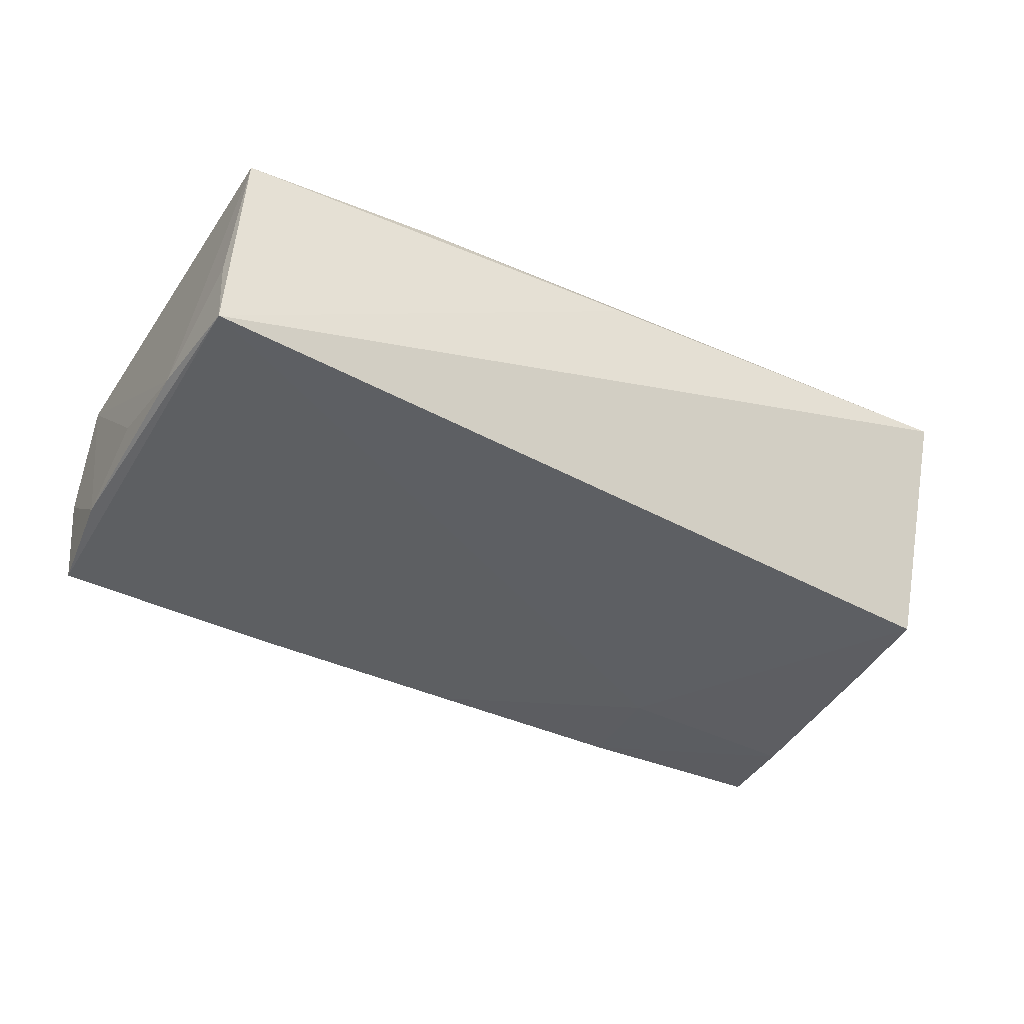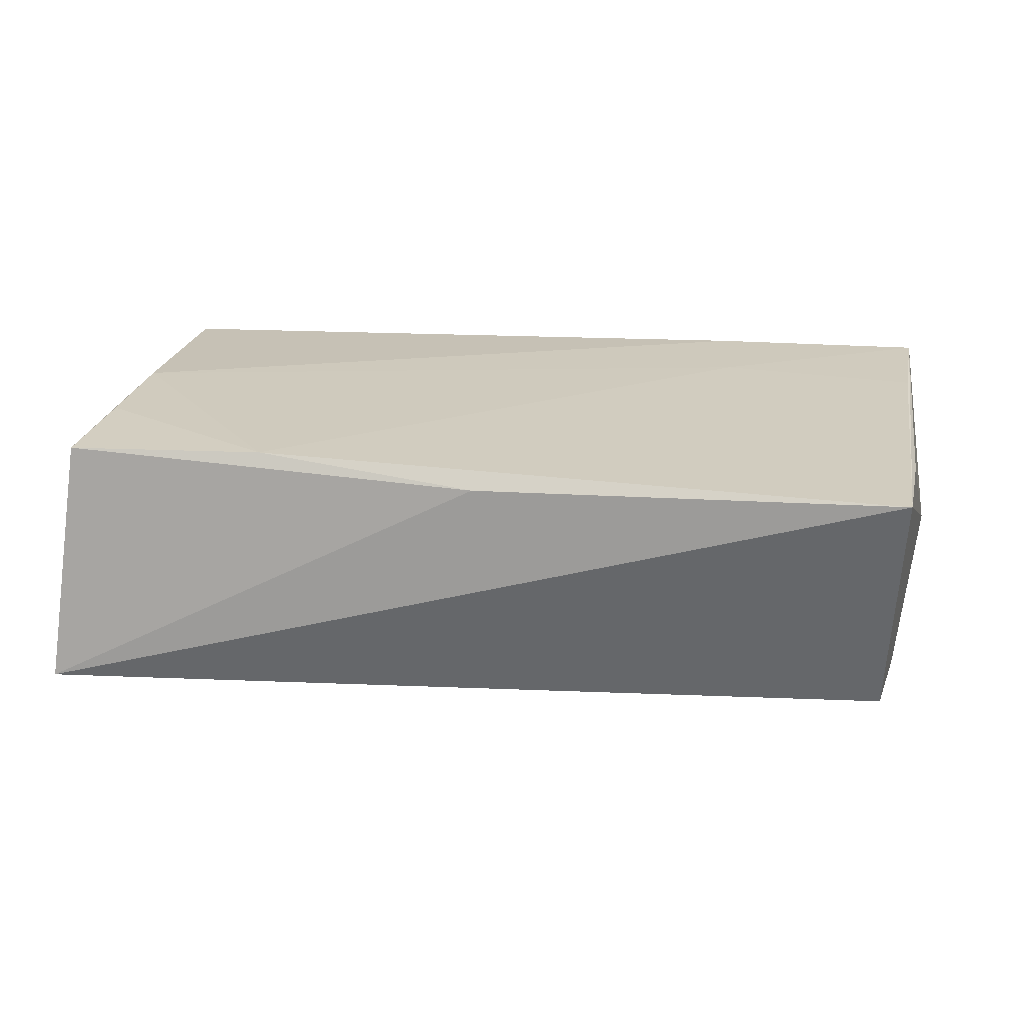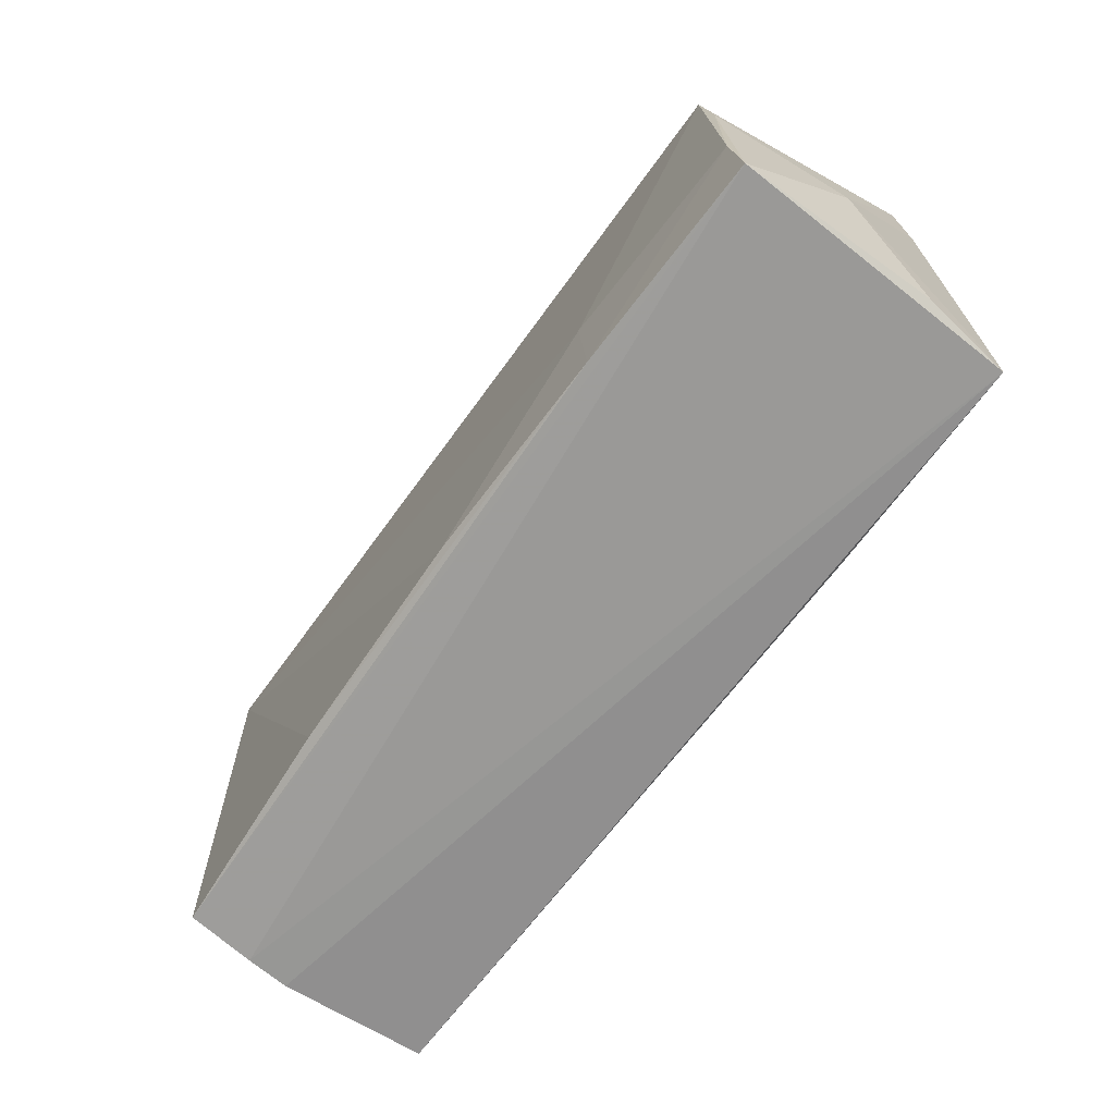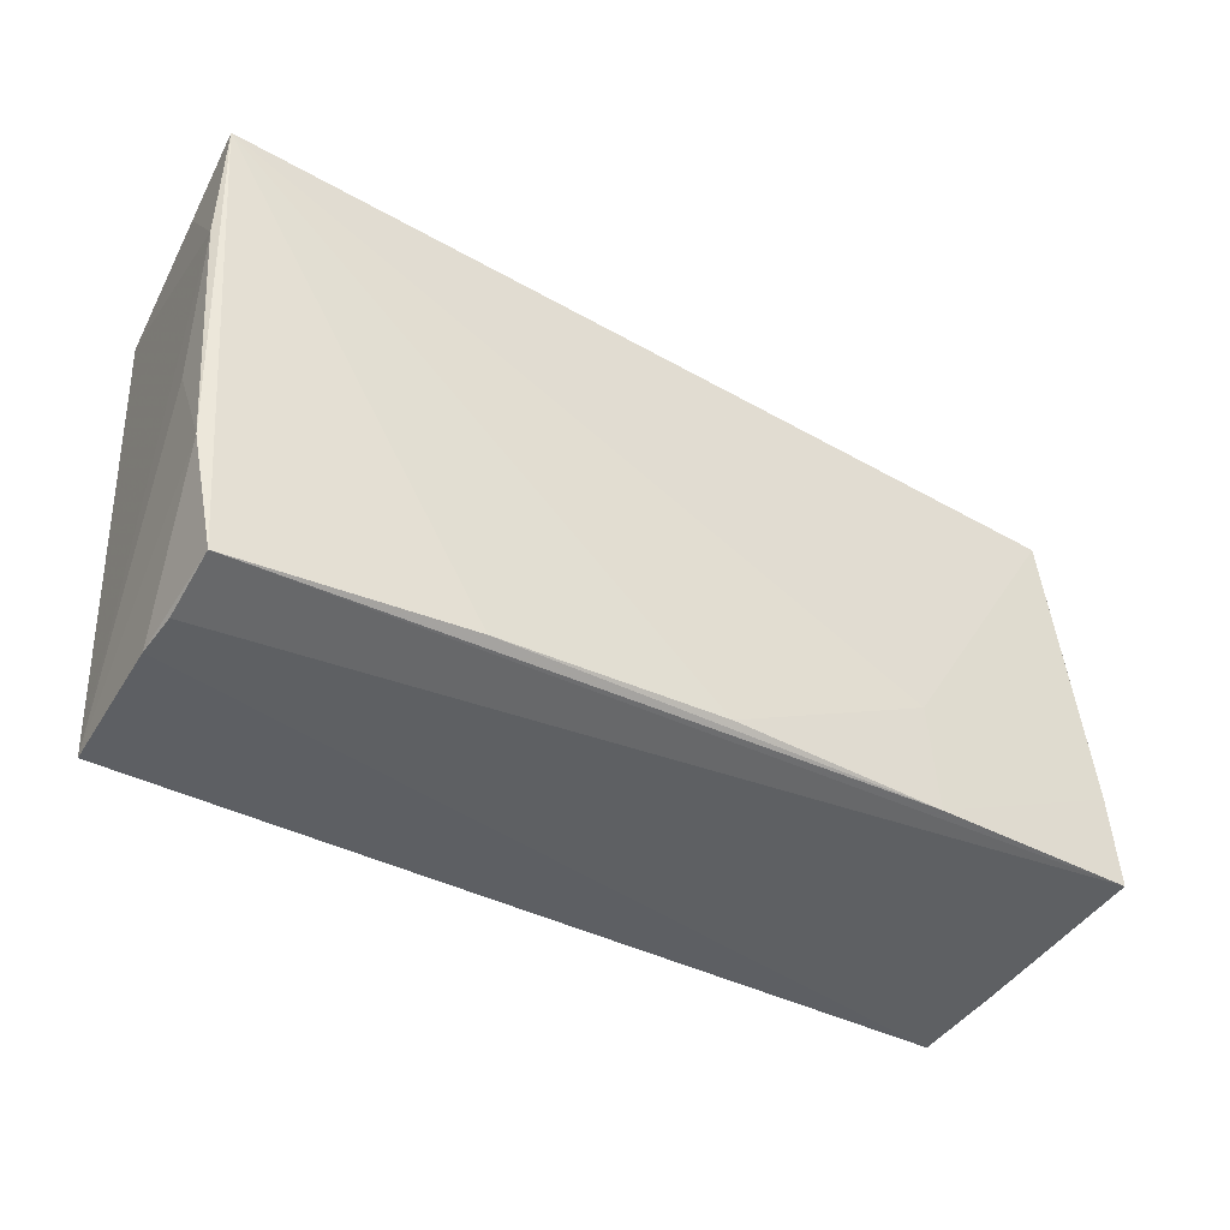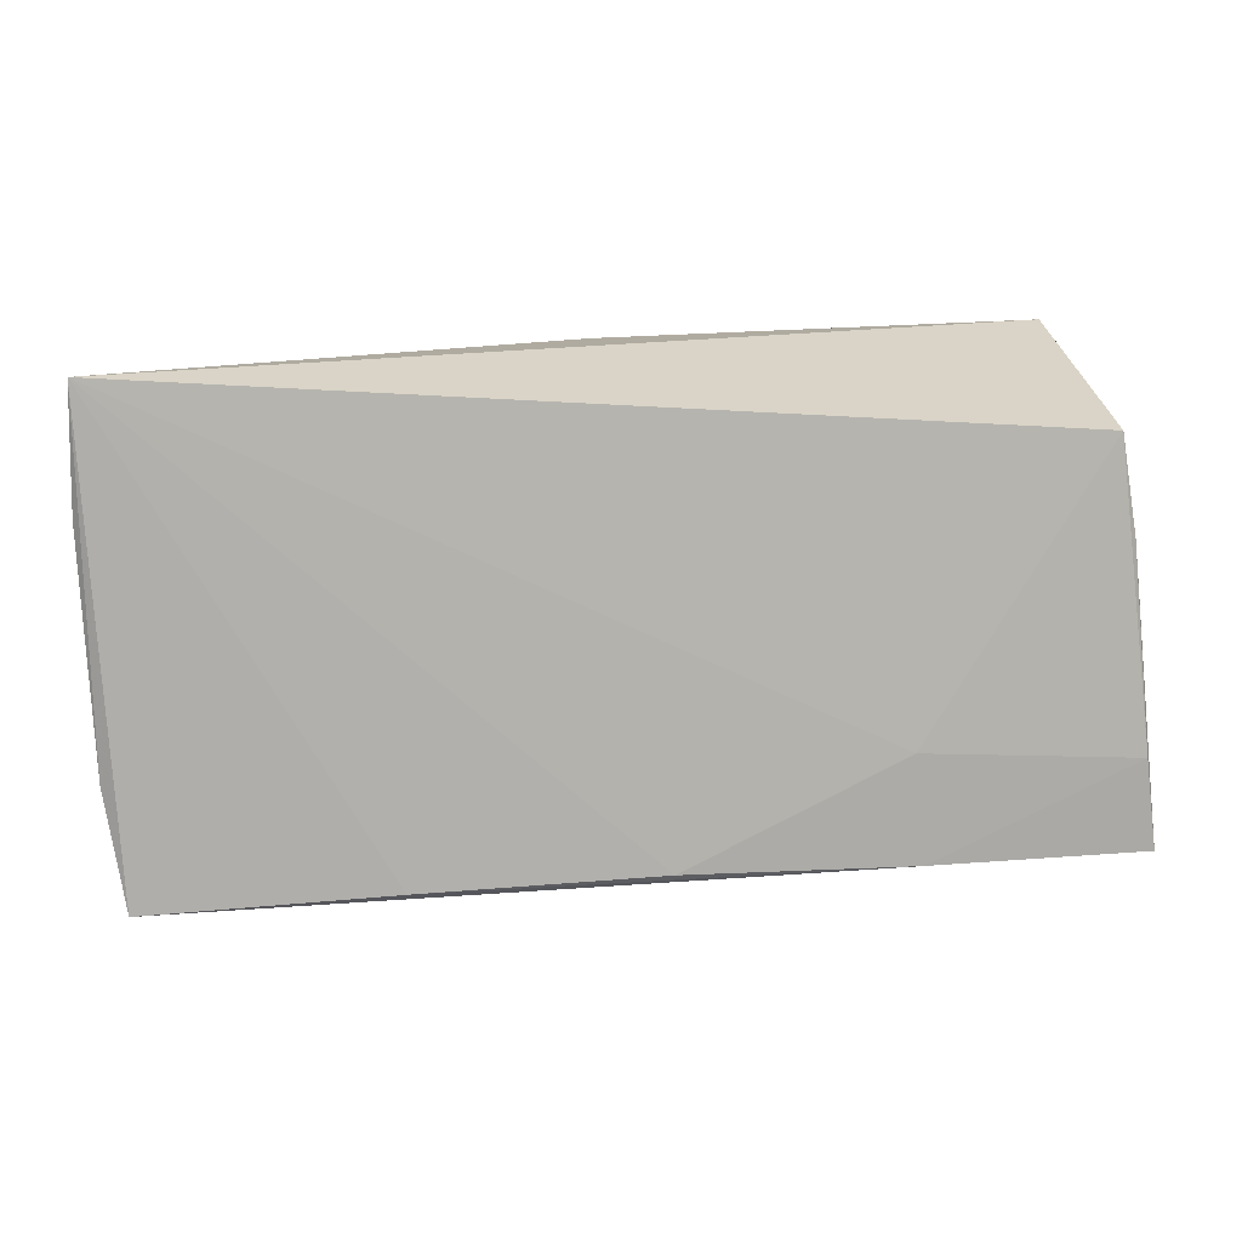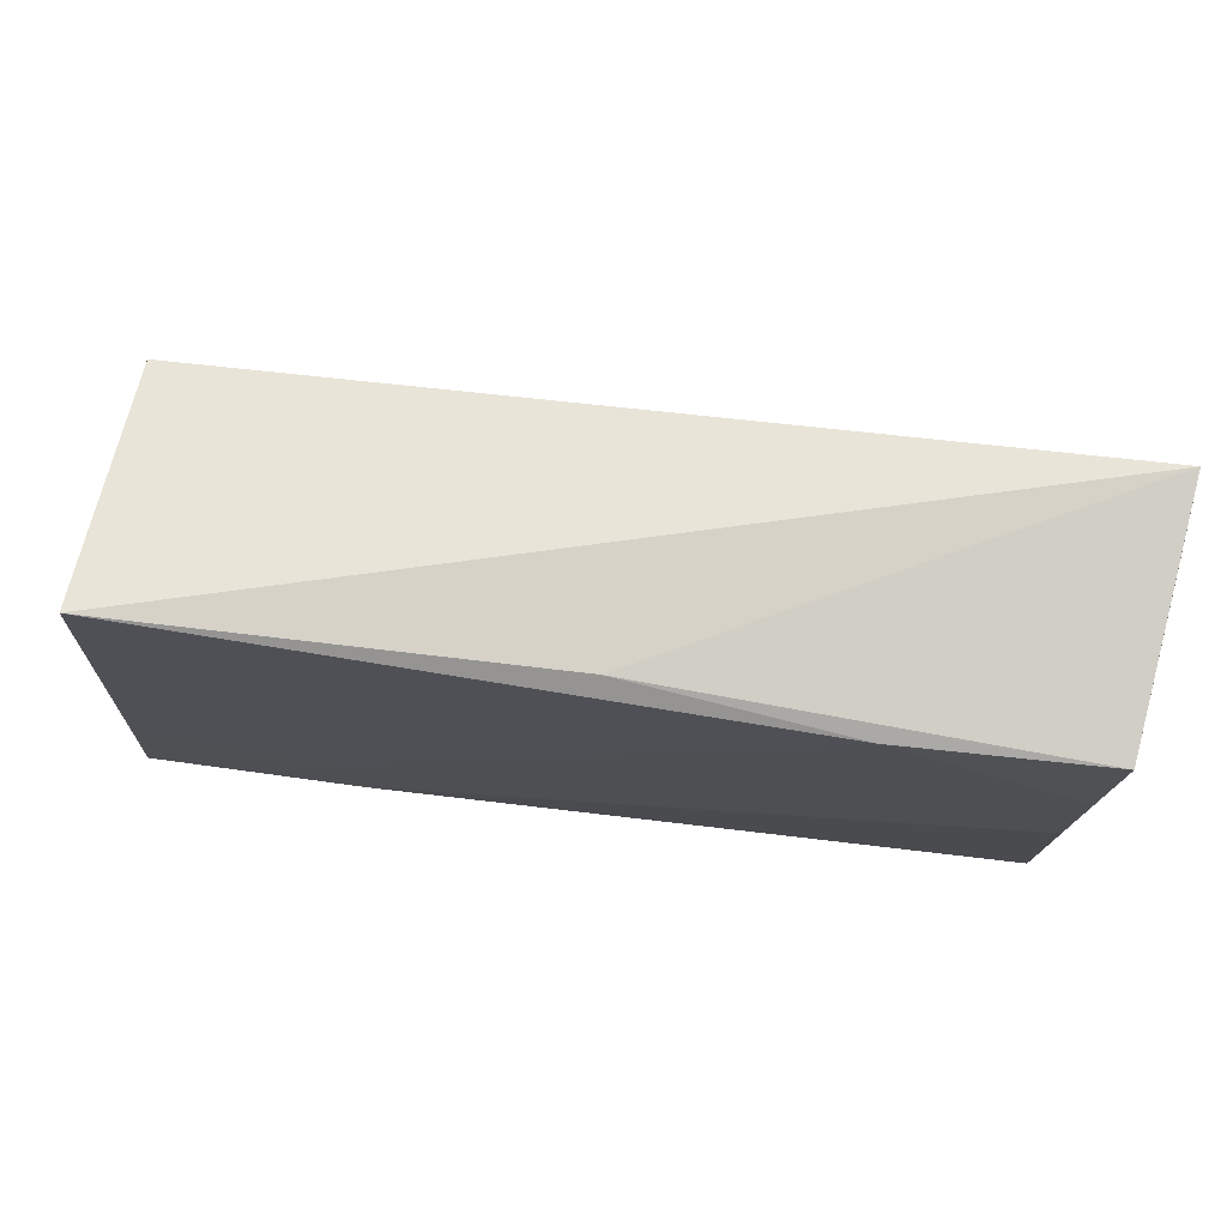
<metadata>
{"format":"obj","ext":"obj","renderer":"f3d","projection":"perspective","resolution":1024,"background":"white","views":[{"elev":-37.1,"azim":148.6,"up":"+Z"},{"elev":22.3,"azim":-171.8,"up":"+Z"},{"elev":-64.3,"azim":-124.6,"up":"+Y"},{"elev":-37.5,"azim":147.0,"up":"+Y"},{"elev":13.8,"azim":170.0,"up":"+Y"},{"elev":73.9,"azim":7.8,"up":"+Y"}]}
</metadata>
<code>
v -0.05418 -0.02297 -0.0162
v 0.05414 0.01548 -0.01368
v 0.05321 0.000247 -0.009374
v -0.002895 -0.02198 -0.0175
v 0.05067 0.02458 0.01454
v -0.05093 0.01004 -0.0147
v 0.05079 -0.02354 -0.01567
v 0.04881 -0.001474 0.01583
v 0.0004335 0.02817 0.01313
v -0.05484 -0.008936 -0.001991
v -0.04903 0.02123 -0.01465
v -0.027 -0.02736 0.01583
v -0.0528 -0.02844 0.01562
v 0.02386 -0.02249 -0.01702
v 0.05057 -0.02591 -0.007956
v 0.05383 0.02906 -0.0145
v 0.05291 -0.01044 -0.01453
v -0.05022 0.02906 0.01431
v 0.05079 -0.02661 -0.002951
v -0.029 -0.02279 -0.017
v 0.053 0.02599 -0.004443
v -0.05415 -0.02608 0.005931
v -0.02797 -0.01509 0.01583
v 0.04935 0.01201 0.01548
v 0.02674 0.02535 0.01548
v -0.05279 -0.0127 -0.01639
v -0.05181 -0.01298 0.01544
v -0.02776 -0.0107 -0.01705
v -0.05137 0.01558 0.01394
v 0.04955 -0.02761 0.01429
f 29 18 10
f 10 13 29
f 29 13 18
f 18 13 27
f 10 1 22
f 22 13 10
f 1 13 22
f 26 11 28
f 10 18 6
f 18 11 6
f 6 1 10
f 6 26 1
f 11 26 6
f 2 5 30
f 12 13 30
f 19 30 13
f 21 5 2
f 16 11 18
f 28 11 16
f 5 21 16
f 16 21 2
f 16 4 28
f 20 7 1
f 28 4 20
f 20 26 28
f 1 26 20
f 15 13 1
f 15 19 13
f 1 7 15
f 7 19 15
f 30 19 17
f 17 19 7
f 17 16 2
f 7 16 17
f 18 27 23
f 23 25 18
f 23 13 12
f 23 27 13
f 12 30 8
f 8 23 12
f 25 23 8
f 8 30 5
f 9 16 18
f 5 16 9
f 18 25 9
f 9 25 5
f 7 20 14
f 14 20 4
f 14 16 7
f 4 16 14
f 2 30 3
f 3 17 2
f 30 17 3
f 5 25 24
f 24 8 5
f 25 8 24

</code>
